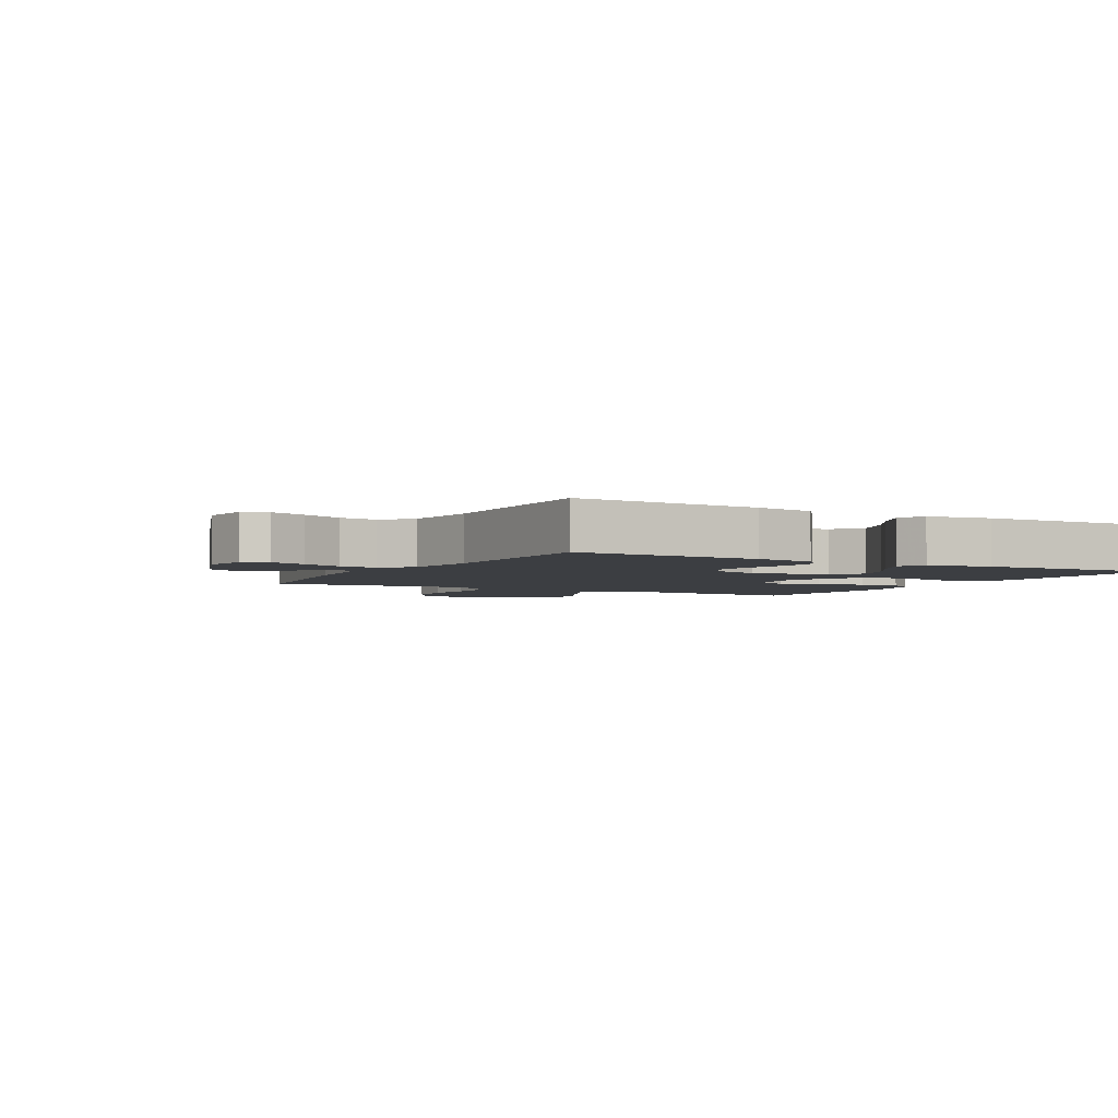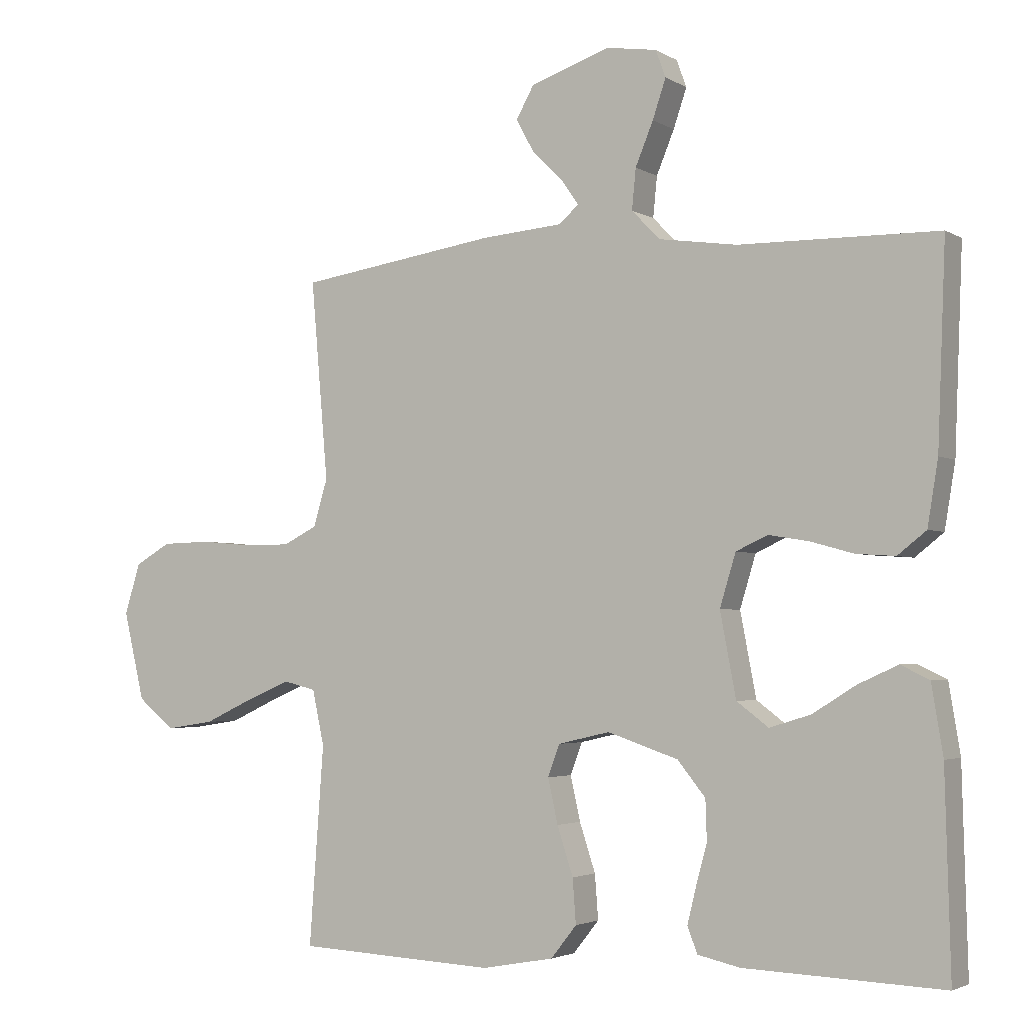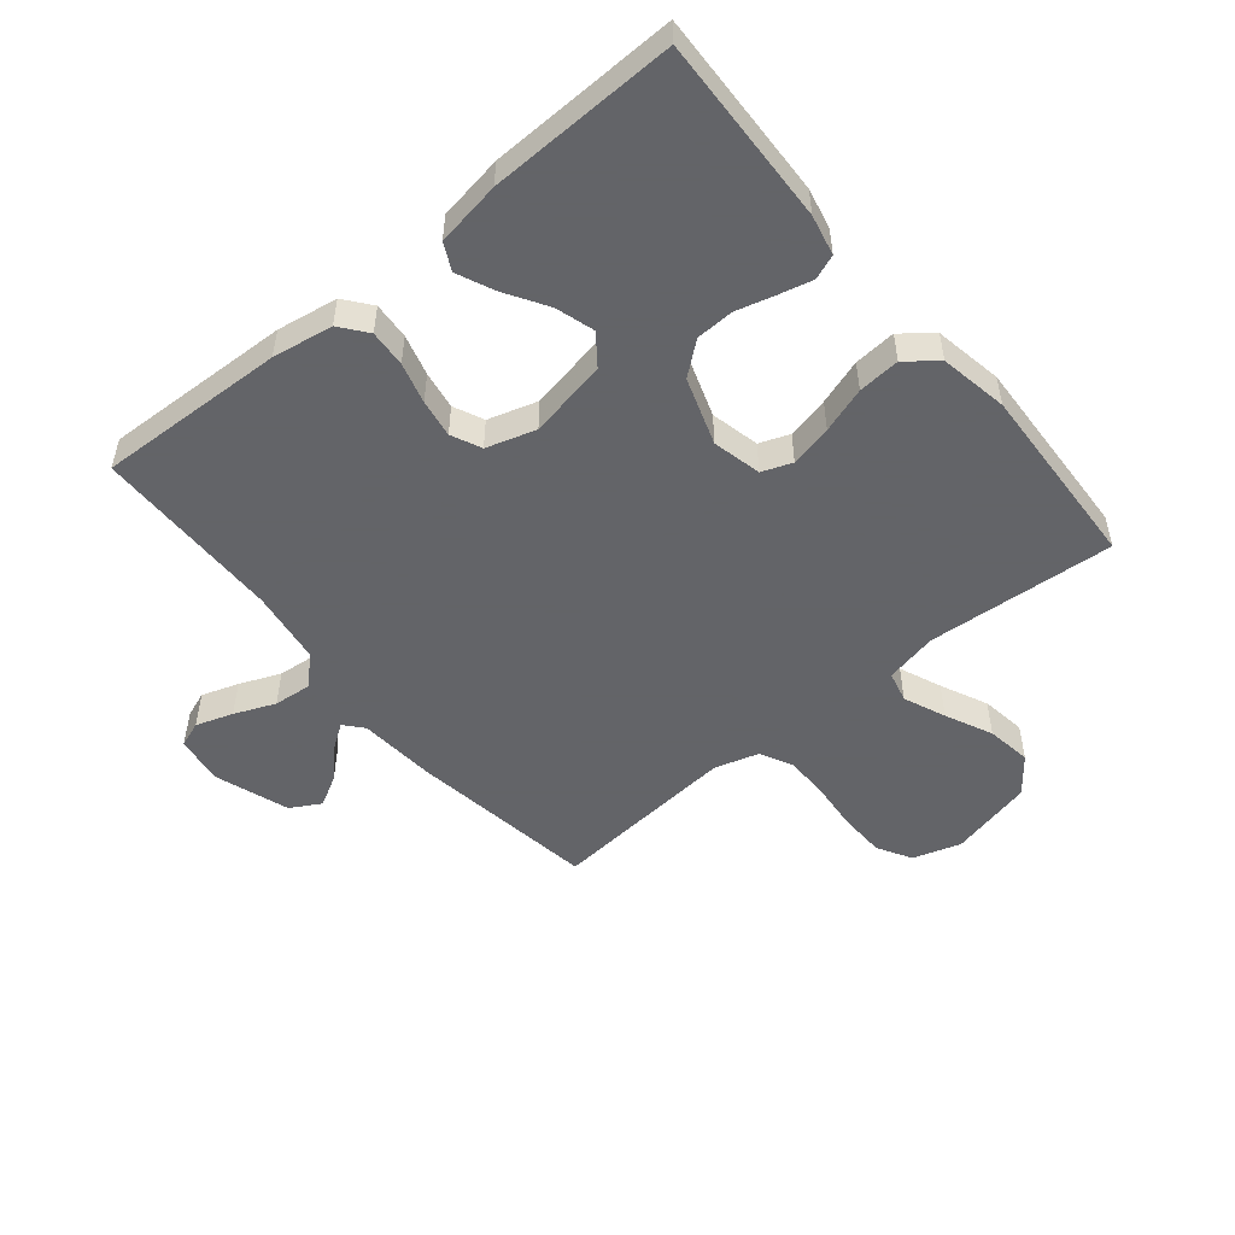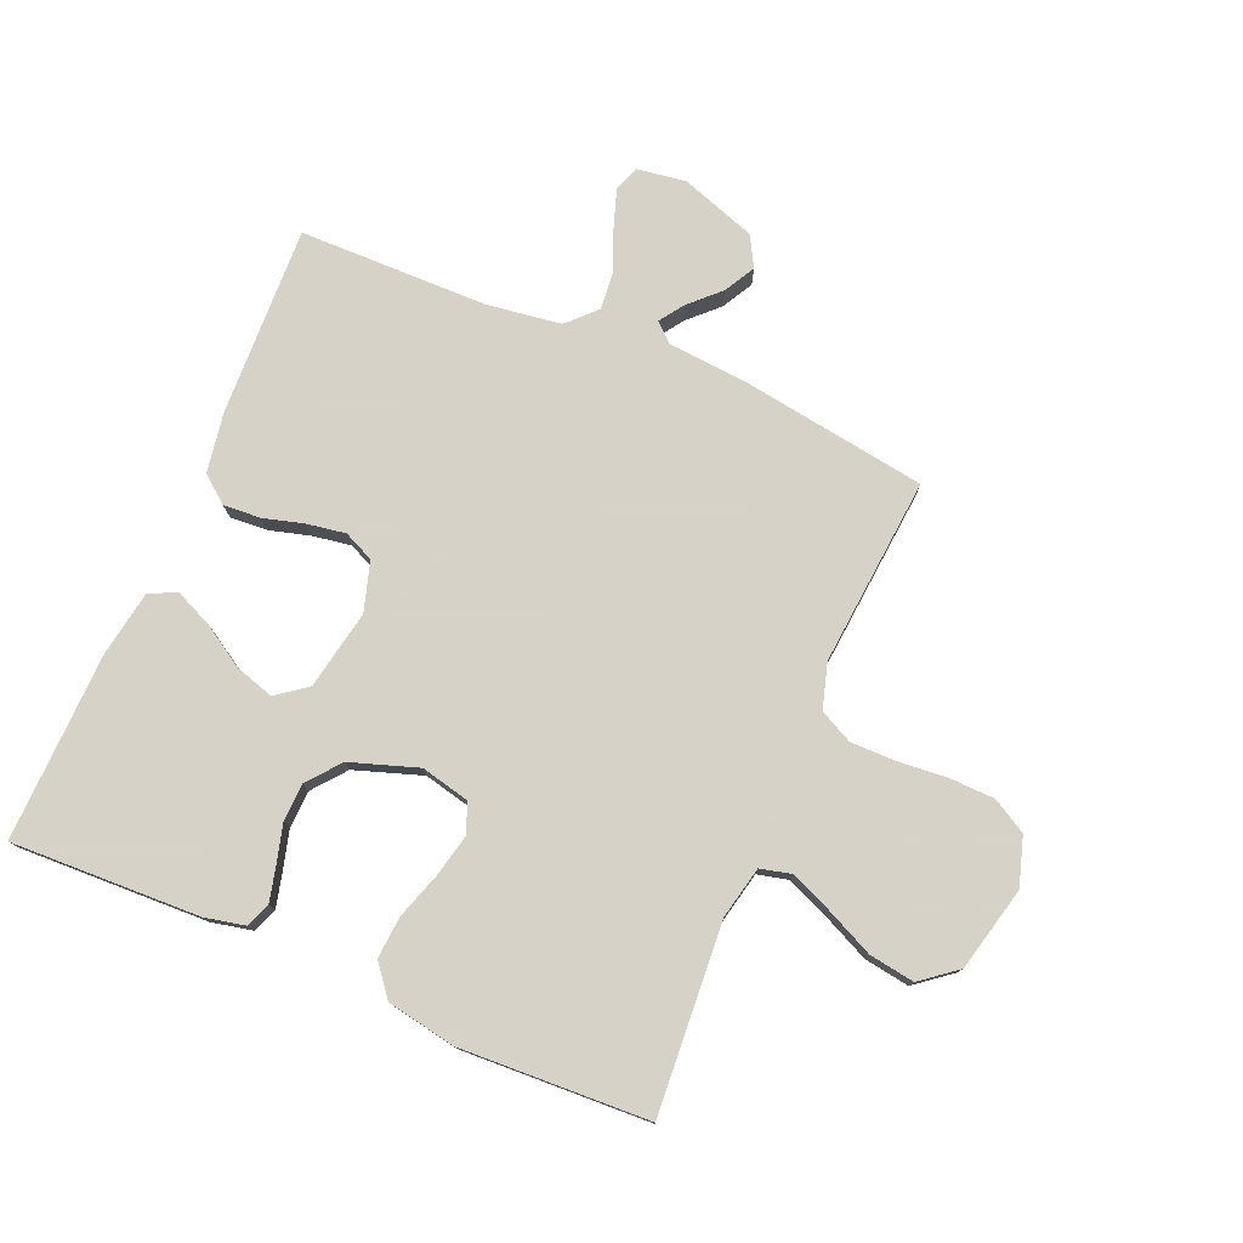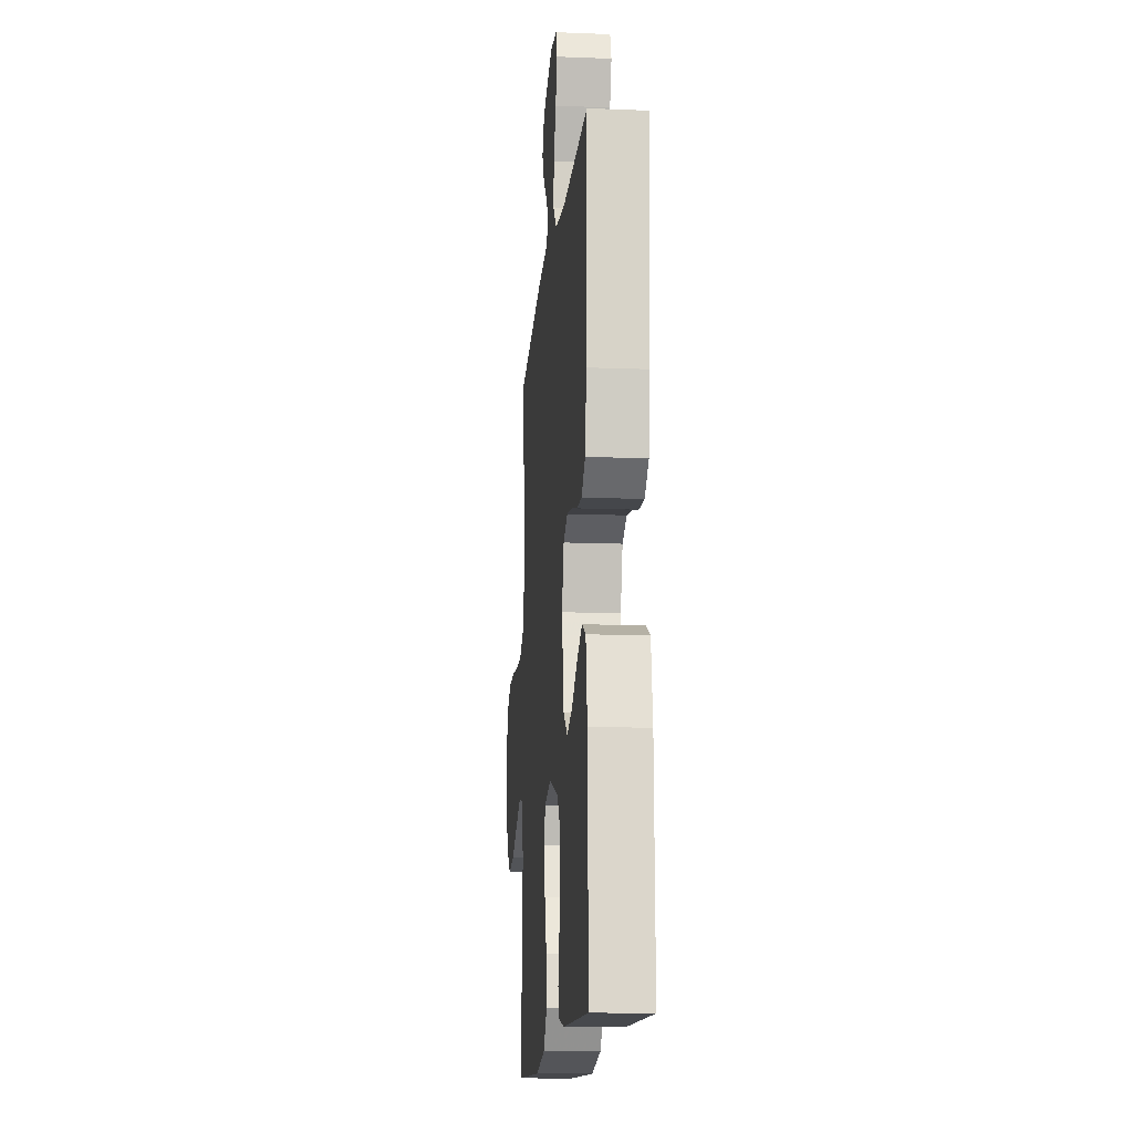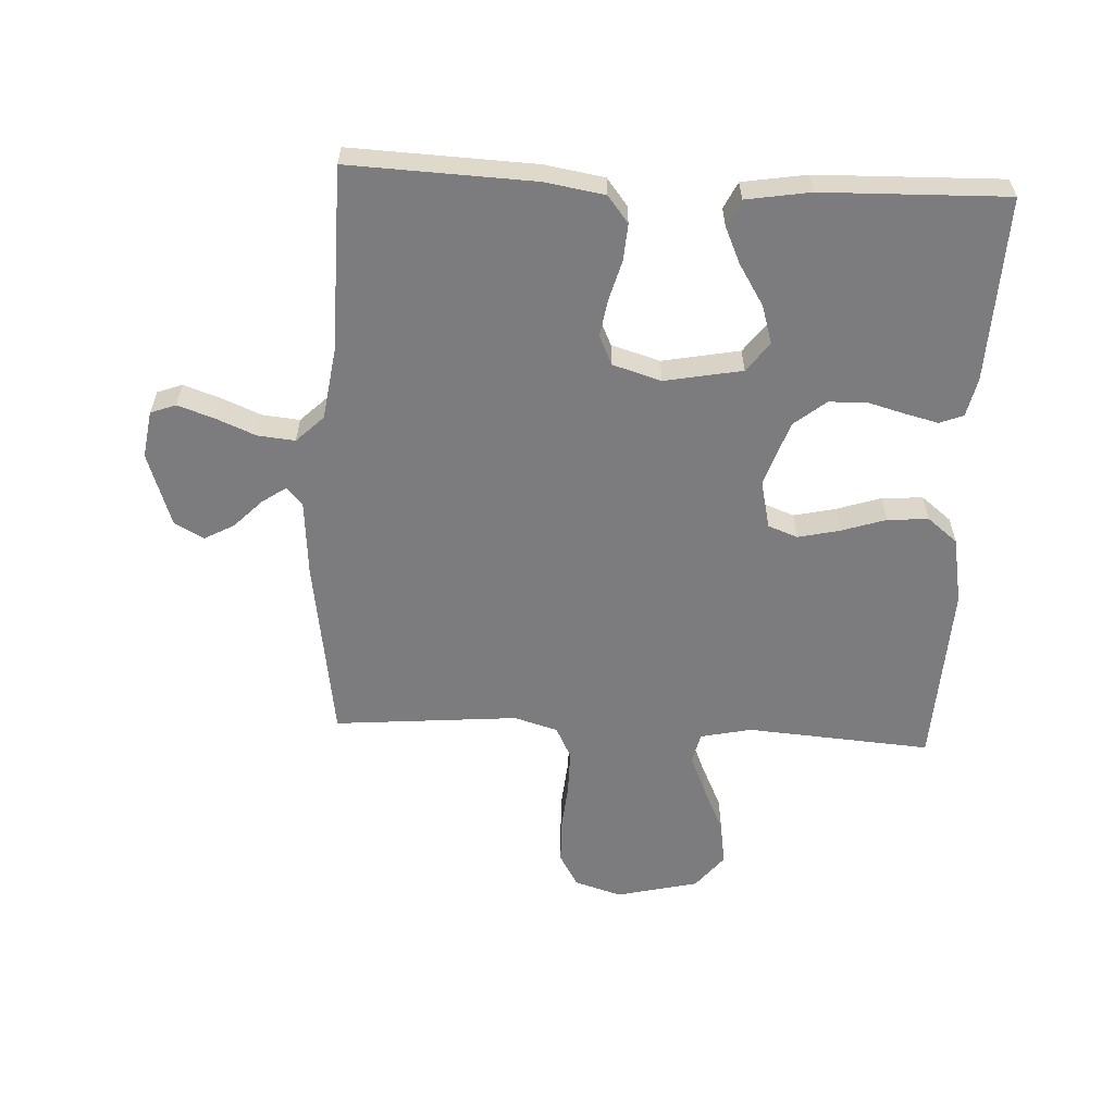
<metadata>
{"format":"obj","ext":"obj","renderer":"f3d","projection":"perspective","resolution":1024,"background":"white","views":[{"elev":-3.3,"azim":61.1,"up":"+Y"},{"elev":-3.0,"azim":28.7,"up":"+Z"},{"elev":-51.3,"azim":129.5,"up":"+Y"},{"elev":77.3,"azim":-156.9,"up":"+Y"},{"elev":-14.3,"azim":85.1,"up":"+Z"},{"elev":-58.9,"azim":87.1,"up":"+Y"}]}
</metadata>
<code>
v -0.5 0.07 0.5
v -0.2 0.07 0.545
v -0.077 0.07 0.555
v -0.047 0.07 0.581
v -0.074 0.07 0.62
v -0.12 0.07 0.665
v -0.147 0.07 0.714
v -0.12 0.07 0.762
v 0 0.07 0.803
v 0.077 0.07 0.791
v 0.092 0.07 0.75
v 0.072 0.07 0.691
v 0.045 0.07 0.626
v 0.039 0.07 0.565
v 0.082 0.07 0.521
v 0.2 0.07 0.504
v 0.5 0.07 0.5
v 0.488 0.07 0.2
v 0.472 0.07 0.103
v 0.429 0.07 0.069
v 0.37 0.07 0.073
v 0.305 0.07 0.091
v 0.244 0.07 0.101
v 0.196 0.07 0.079
v 0.172 0.07 0
v 0.196 0.07 -0.126
v 0.244 0.07 -0.162
v 0.306 0.07 -0.143
v 0.372 0.07 -0.102
v 0.432 0.07 -0.075
v 0.475 0.07 -0.096
v 0.492 0.07 -0.2
v 0.5 0.07 -0.5
v 0.2 0.07 -0.489
v 0.136 0.07 -0.475
v 0.121 0.07 -0.436
v 0.134 0.07 -0.383
v 0.151 0.07 -0.321
v 0.149 0.07 -0.26
v 0.107 0.07 -0.208
v 0 0.07 -0.172
v -0.078 0.07 -0.19
v -0.096 0.07 -0.238
v -0.081 0.07 -0.305
v -0.057 0.07 -0.378
v -0.052 0.07 -0.445
v -0.091 0.07 -0.494
v -0.2 0.07 -0.514
v -0.5 0.07 -0.5
v -0.478 0.07 -0.2
v -0.496 0.07 -0.117
v -0.545 0.07 -0.105
v -0.612 0.07 -0.133
v -0.687 0.07 -0.168
v -0.759 0.07 -0.179
v -0.816 0.07 -0.134
v -0.848 0.07 0
v -0.824 0.07 0.077
v -0.77 0.07 0.108
v -0.697 0.07 0.11
v -0.619 0.07 0.103
v -0.547 0.07 0.103
v -0.495 0.07 0.129
v -0.474 0.07 0.2
v -0.5 0 0.5
v -0.2 0 0.545
v -0.077 0 0.555
v -0.047 0 0.581
v -0.074 0 0.62
v -0.12 0 0.665
v -0.147 0 0.714
v -0.12 0 0.762
v 0 0 0.803
v 0.077 0 0.791
v 0.092 0 0.75
v 0.072 0 0.691
v 0.045 0 0.626
v 0.039 0 0.565
v 0.082 0 0.521
v 0.2 0 0.504
v 0.5 0 0.5
v 0.488 0 0.2
v 0.472 0 0.103
v 0.429 0 0.069
v 0.37 0 0.073
v 0.305 0 0.091
v 0.244 0 0.101
v 0.196 0 0.079
v 0.172 0 0
v 0.196 0 -0.126
v 0.244 0 -0.162
v 0.306 0 -0.143
v 0.372 0 -0.102
v 0.432 0 -0.075
v 0.475 0 -0.096
v 0.492 0 -0.2
v 0.5 0 -0.5
v 0.2 0 -0.489
v 0.136 0 -0.475
v 0.121 0 -0.436
v 0.134 0 -0.383
v 0.151 0 -0.321
v 0.149 0 -0.26
v 0.107 0 -0.208
v 0 0 -0.172
v -0.078 0 -0.19
v -0.096 0 -0.238
v -0.081 0 -0.305
v -0.057 0 -0.378
v -0.052 0 -0.445
v -0.091 0 -0.494
v -0.2 0 -0.514
v -0.5 0 -0.5
v -0.478 0 -0.2
v -0.496 0 -0.117
v -0.545 0 -0.105
v -0.612 0 -0.133
v -0.687 0 -0.168
v -0.759 0 -0.179
v -0.816 0 -0.134
v -0.848 0 0
v -0.824 0 0.077
v -0.77 0 0.108
v -0.697 0 0.11
v -0.619 0 0.103
v -0.547 0 0.103
v -0.495 0 0.129
v -0.474 0 0.2
f 59 60 61
f 58 59 61
f 57 58 61
f 56 57 61
f 55 56 61
f 54 55 61
f 53 54 61
f 52 53 61 62
f 51 52 62 63
f 48 49 50
f 47 48 50
f 46 47 50
f 45 46 50
f 44 45 50
f 51 63 64
f 50 51 64
f 44 50 64
f 43 44 64
f 36 37 38
f 35 36 38
f 34 35 38
f 33 34 38
f 32 33 38
f 31 32 38
f 30 31 38
f 29 30 38
f 28 29 38
f 27 28 38 39
f 26 27 39 40
f 20 21 22
f 19 20 22
f 18 19 22
f 17 18 22
f 16 17 22
f 15 16 22 23
f 14 15 23 24
f 11 12 13
f 10 11 13
f 9 10 13
f 8 9 13
f 7 8 13
f 6 7 13
f 5 6 13
f 4 5 13 14
f 14 24 25
f 4 14 25
f 3 4 25
f 1 2 3
f 64 1 3
f 43 64 3
f 42 43 3
f 3 25 26
f 42 3 26
f 41 42 26
f 26 40 41
f 125 124 123
f 125 123 122
f 125 122 121
f 125 121 120
f 125 120 119
f 125 119 118
f 125 118 117
f 126 125 117 116
f 127 126 116 115
f 114 113 112
f 114 112 111
f 114 111 110
f 114 110 109
f 114 109 108
f 128 127 115
f 128 115 114
f 128 114 108
f 128 108 107
f 102 101 100
f 102 100 99
f 102 99 98
f 102 98 97
f 102 97 96
f 102 96 95
f 102 95 94
f 102 94 93
f 102 93 92
f 103 102 92 91
f 104 103 91 90
f 86 85 84
f 86 84 83
f 86 83 82
f 86 82 81
f 86 81 80
f 87 86 80 79
f 88 87 79 78
f 77 76 75
f 77 75 74
f 77 74 73
f 77 73 72
f 77 72 71
f 77 71 70
f 77 70 69
f 78 77 69 68
f 89 88 78
f 89 78 68
f 89 68 67
f 67 66 65
f 67 65 128
f 67 128 107
f 67 107 106
f 90 89 67
f 90 67 106
f 90 106 105
f 105 104 90
f 1 65 66 2
f 2 66 67 3
f 3 67 68 4
f 4 68 69 5
f 5 69 70 6
f 6 70 71 7
f 7 71 72 8
f 8 72 73 9
f 9 73 74 10
f 10 74 75 11
f 11 75 76 12
f 12 76 77 13
f 13 77 78 14
f 14 78 79 15
f 15 79 80 16
f 16 80 81 17
f 17 81 82 18
f 18 82 83 19
f 19 83 84 20
f 20 84 85 21
f 21 85 86 22
f 22 86 87 23
f 23 87 88 24
f 24 88 89 25
f 25 89 90 26
f 26 90 91 27
f 27 91 92 28
f 28 92 93 29
f 29 93 94 30
f 30 94 95 31
f 31 95 96 32
f 32 96 97 33
f 33 97 98 34
f 34 98 99 35
f 35 99 100 36
f 36 100 101 37
f 37 101 102 38
f 38 102 103 39
f 39 103 104 40
f 40 104 105 41
f 41 105 106 42
f 42 106 107 43
f 43 107 108 44
f 44 108 109 45
f 45 109 110 46
f 46 110 111 47
f 47 111 112 48
f 48 112 113 49
f 49 113 114 50
f 50 114 115 51
f 51 115 116 52
f 52 116 117 53
f 53 117 118 54
f 54 118 119 55
f 55 119 120 56
f 56 120 121 57
f 57 121 122 58
f 58 122 123 59
f 59 123 124 60
f 60 124 125 61
f 61 125 126 62
f 62 126 127 63
f 63 127 128 64
f 64 128 65 1

</code>
